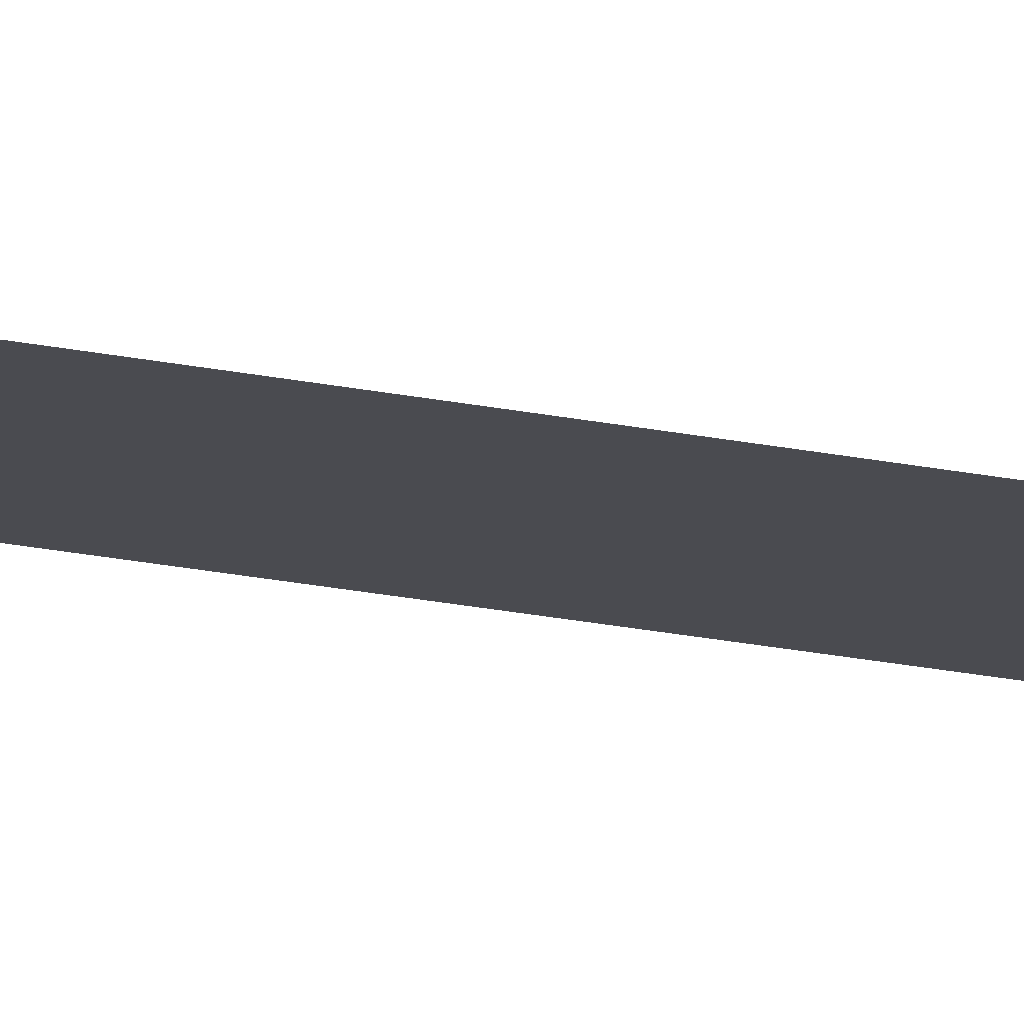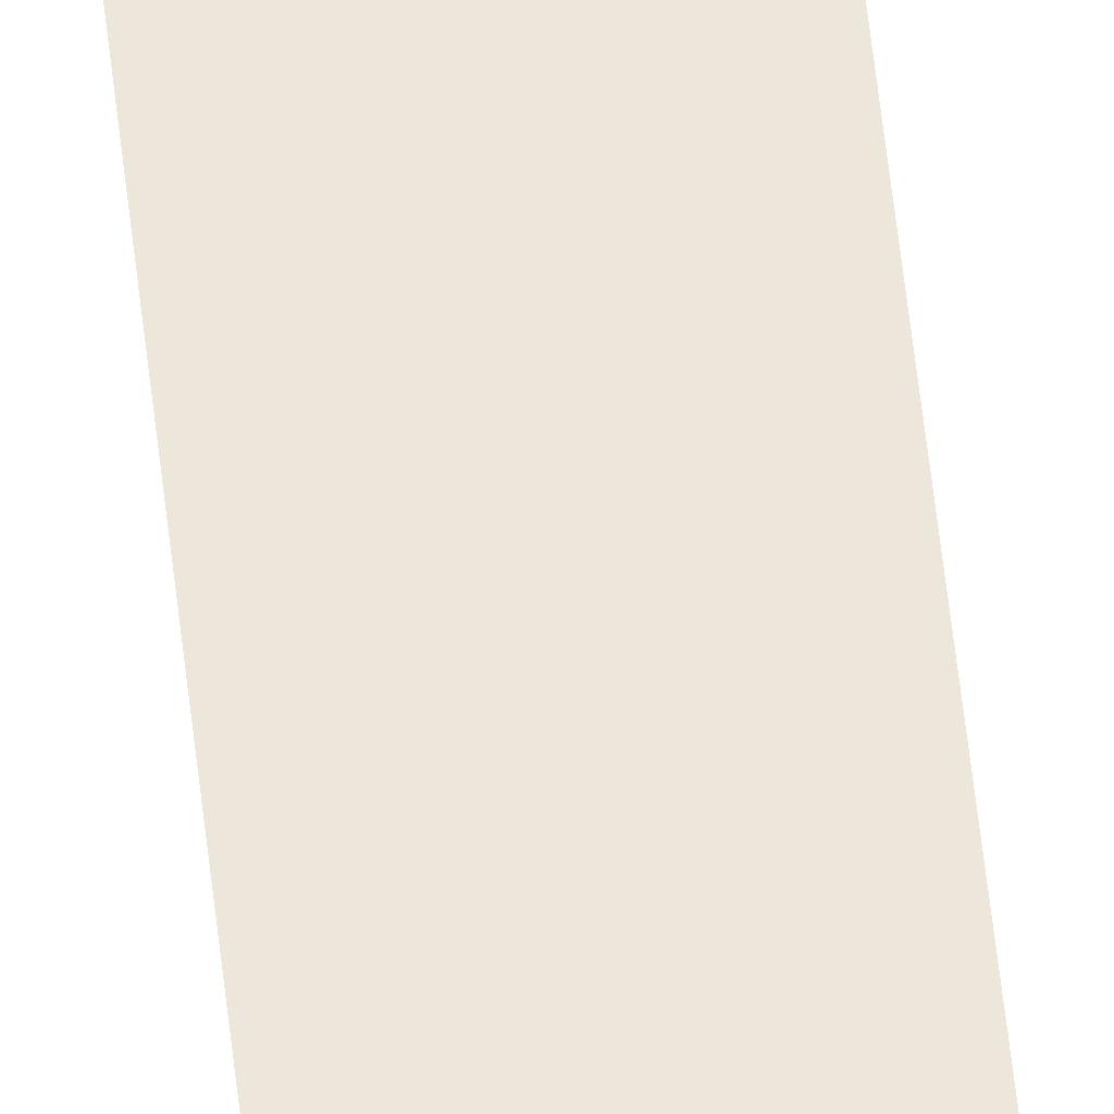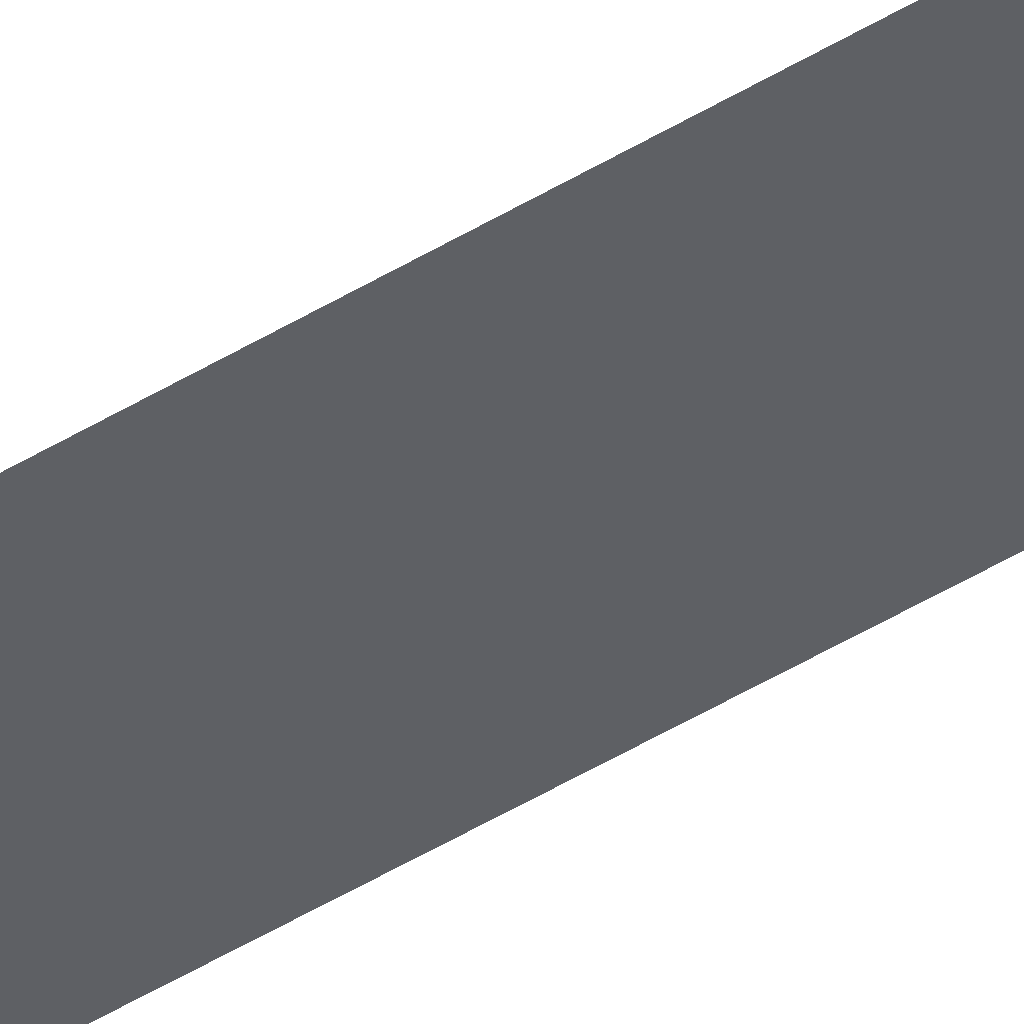
<metadata>
{"format":"obj","ext":"obj","renderer":"f3d","projection":"perspective","resolution":1024,"background":"white","views":[{"elev":-14.6,"azim":-118.4,"up":"+Z"},{"elev":52.5,"azim":-5.9,"up":"+Z"},{"elev":-43.0,"azim":126.8,"up":"+Z"}]}
</metadata>
<code>
v -69 -44 0
v -70 -44 0
v -70 -43 0
v -69 -43 0
v -69 -45 0
v -70 -45 0
v -70 -44 0
v -69 -44 0
v -69 -46 0
v -70 -46 0
v -70 -45 0
v -69 -45 0
v -69 -47 0
v -70 -47 0
v -70 -46 0
v -69 -46 0
v -69 -48 0
v -70 -48 0
v -70 -47 0
v -69 -47 0
v -69 -49 0
v -70 -49 0
v -70 -48 0
v -69 -48 0
v -69 -50 0
v -70 -50 0
v -70 -49 0
v -69 -49 0
v -69 -51 0
v -70 -51 0
v -70 -50 0
v -69 -50 0
v -69 -52 0
v -70 -52 0
v -70 -51 0
v -69 -51 0
v -69 -53 0
v -70 -53 0
v -70 -52 0
v -69 -52 0
v -69 -54 0
v -70 -54 0
v -70 -53 0
v -69 -53 0
v -69 -55 0
v -70 -55 0
v -70 -54 0
v -69 -54 0
v -69 -56 0
v -70 -56 0
v -70 -55 0
v -69 -55 0
v -69 -57 0
v -70 -57 0
v -70 -56 0
v -69 -56 0
v -69 -58 0
v -70 -58 0
v -70 -57 0
v -69 -57 0
v -69 -59 0
v -70 -59 0
v -70 -58 0
v -69 -58 0
v -69 -60 0
v -70 -60 0
v -70 -59 0
v -69 -59 0
v -69 -61 0
v -70 -61 0
v -70 -60 0
v -69 -60 0
v -69 -62 0
v -70 -62 0
v -70 -61 0
v -69 -61 0
v -69 -63 0
v -70 -63 0
v -70 -62 0
v -69 -62 0
v -69 -64 0
v -70 -64 0
v -70 -63 0
v -69 -63 0
v -69 -65 0
v -70 -65 0
v -70 -64 0
v -69 -64 0
v -69 -66 0
v -70 -66 0
v -70 -65 0
v -69 -65 0
v -69 -67 0
v -70 -67 0
v -70 -66 0
v -69 -66 0
v -69 -68 0
v -70 -68 0
v -70 -67 0
v -69 -67 0
v -69 -69 0
v -70 -69 0
v -70 -68 0
v -69 -68 0
v -69 -70 0
v -70 -70 0
v -70 -69 0
v -69 -69 0
g PixelGameTestMap_mesh_0003
f 1 2 3 4
f 5 6 7 8
f 9 10 11 12
f 13 14 15 16
f 17 18 19 20
f 21 22 23 24
f 25 26 27 28
f 29 30 31 32
f 33 34 35 36
f 37 38 39 40
f 41 42 43 44
f 45 46 47 48
f 49 50 51 52
f 53 54 55 56
f 57 58 59 60
f 61 62 63 64
f 65 66 67 68
f 69 70 71 72
f 73 74 75 76
f 77 78 79 80
f 81 82 83 84
f 85 86 87 88
f 89 90 91 92
f 93 94 95 96
f 97 98 99 100
f 101 102 103 104
f 105 106 107 108

</code>
